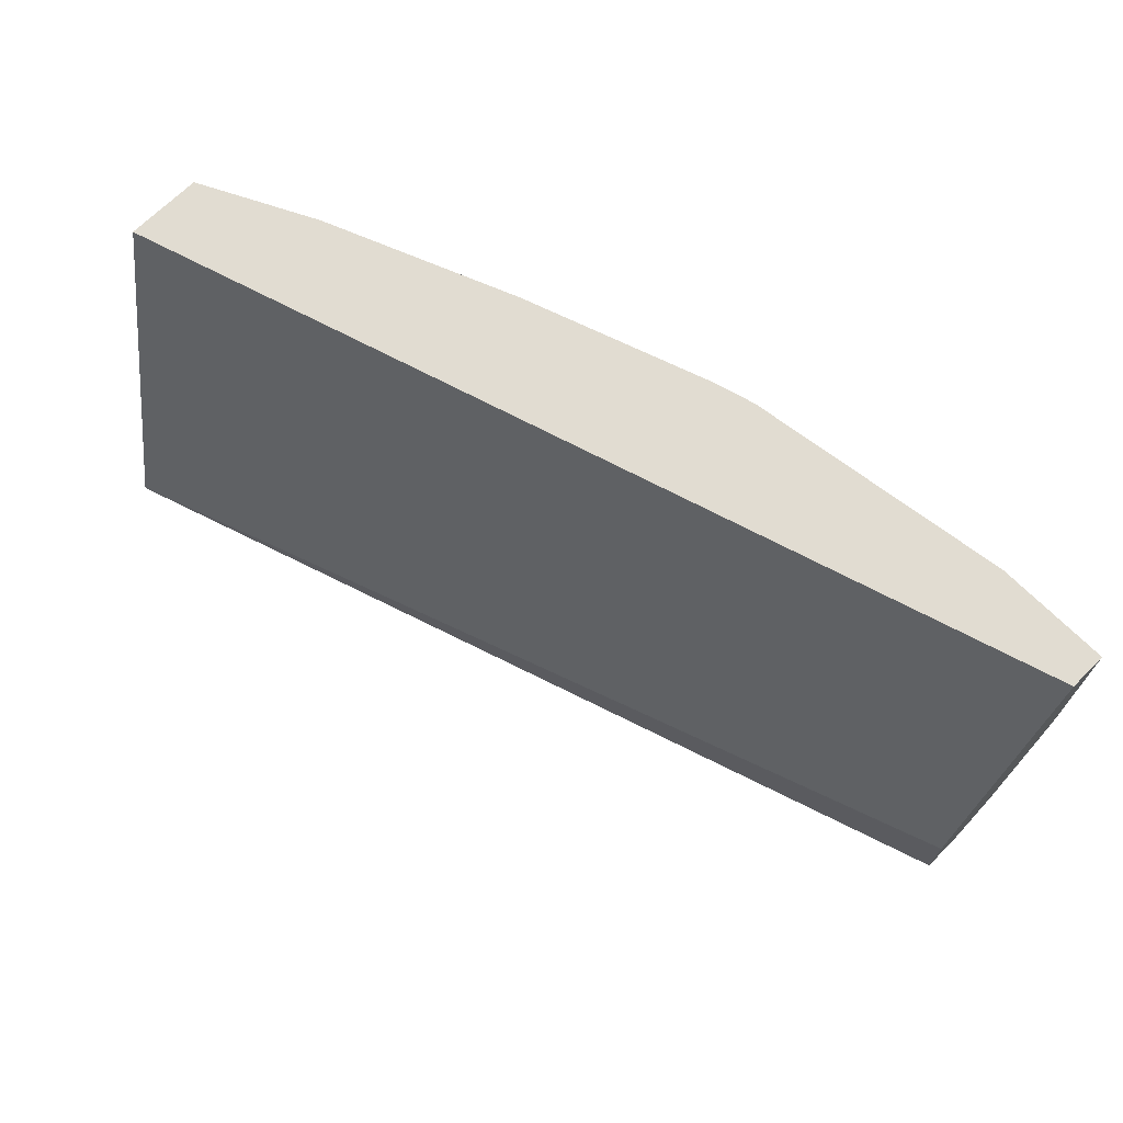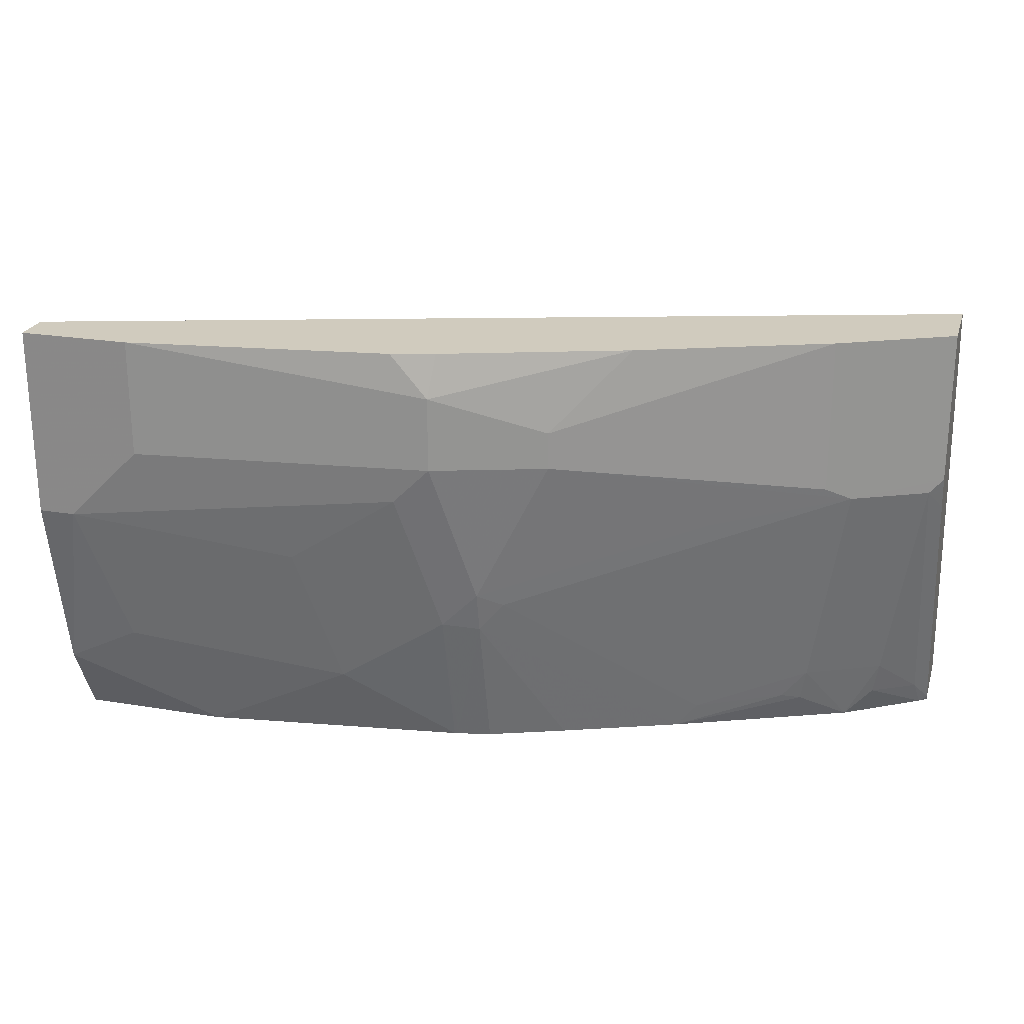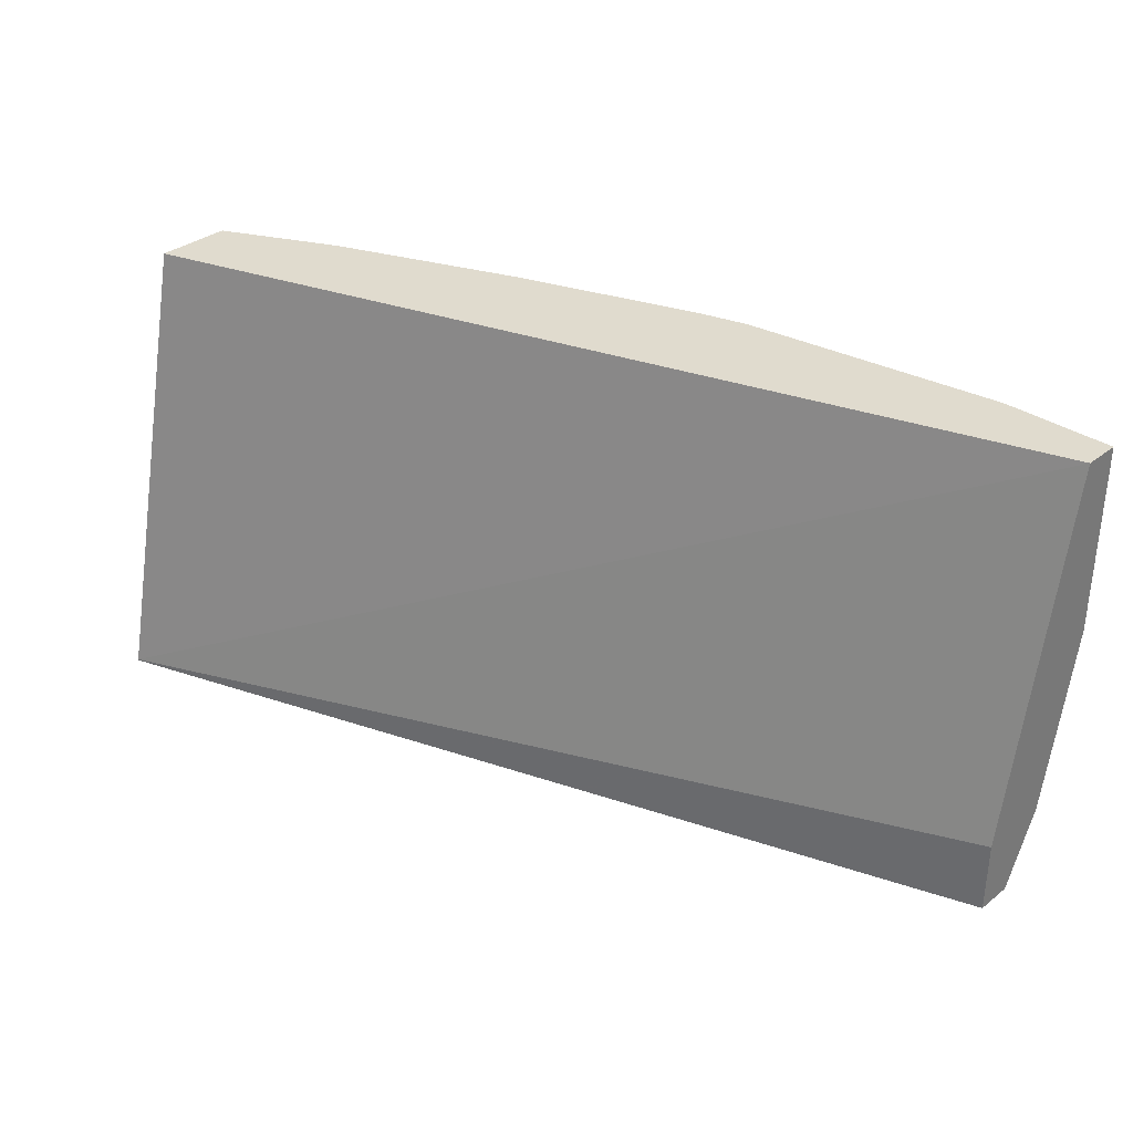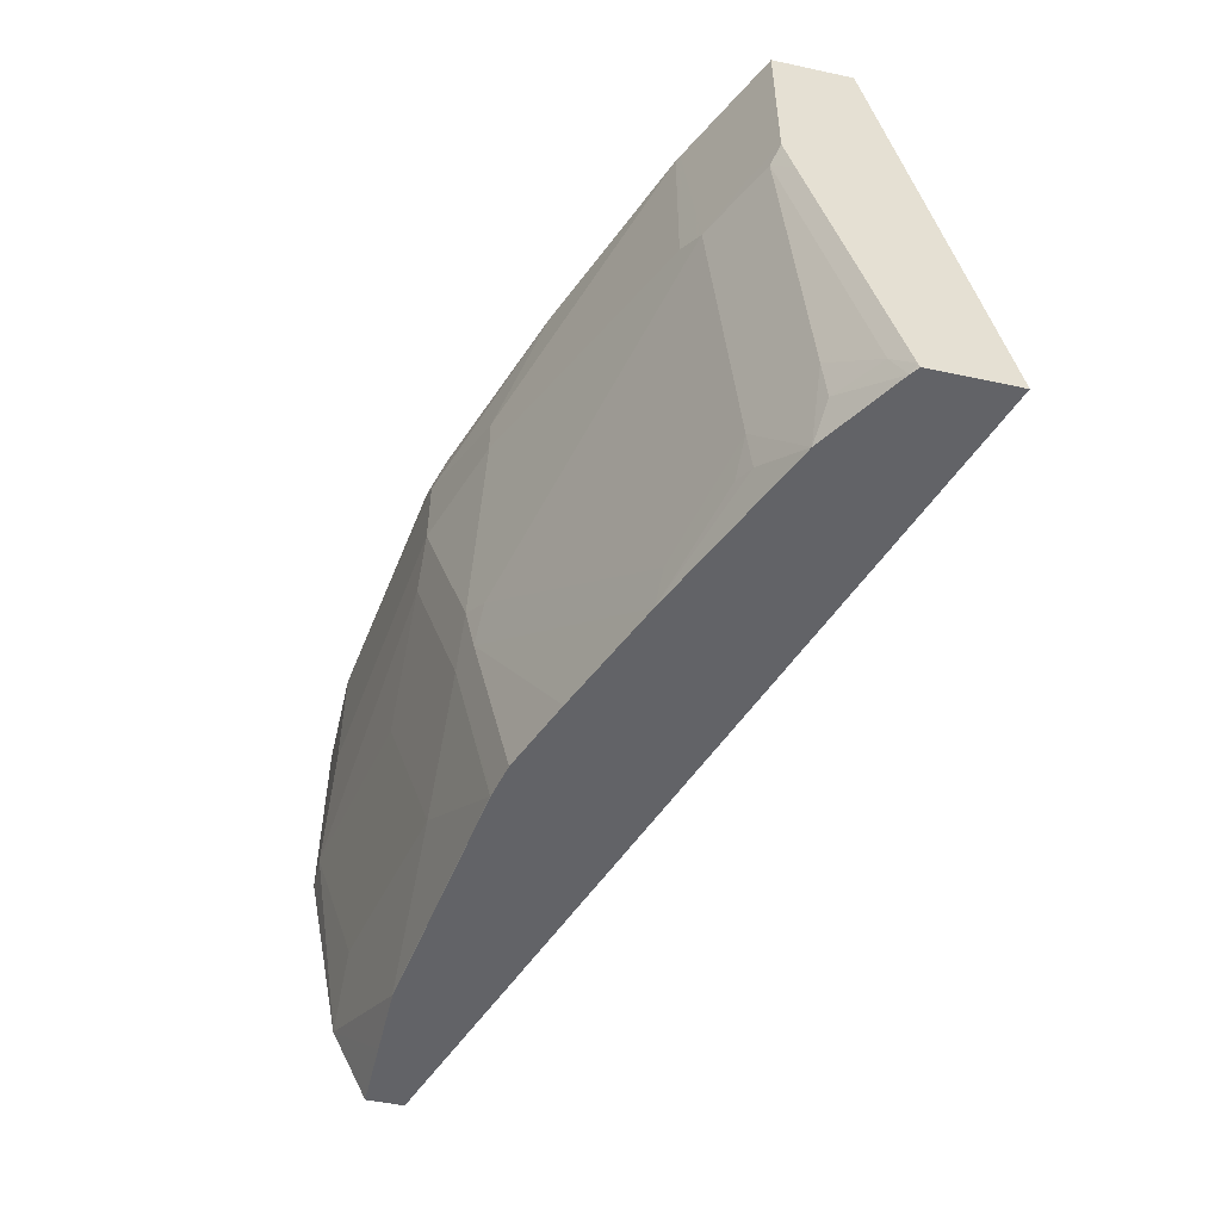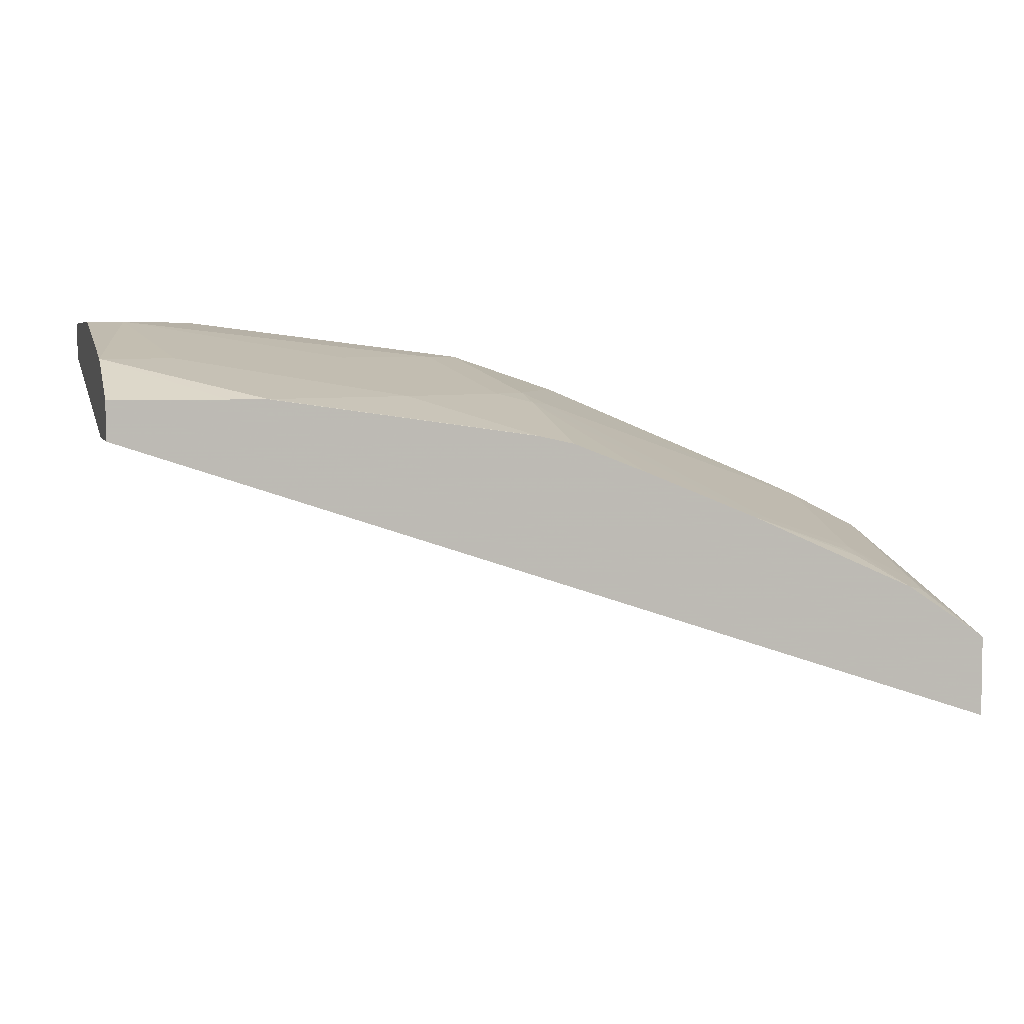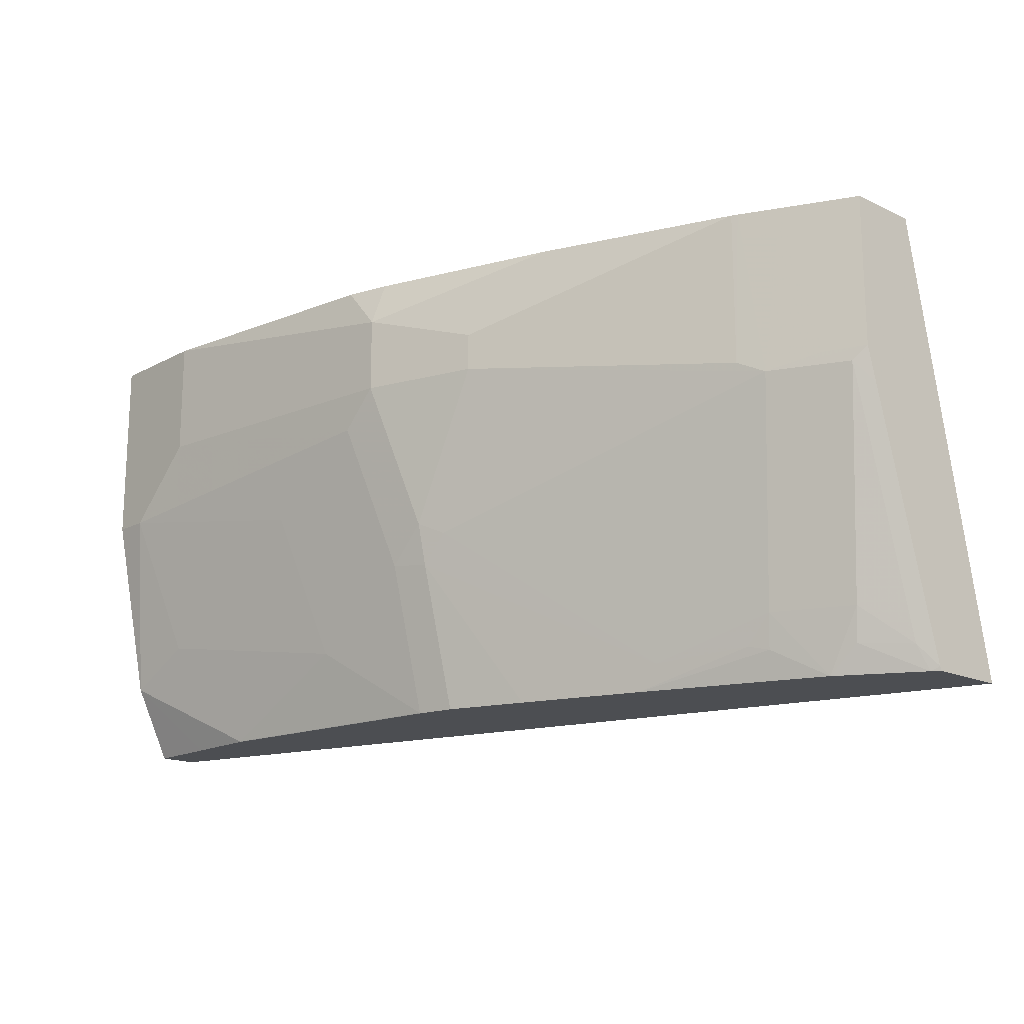
<metadata>
{"format":"obj","ext":"obj","renderer":"f3d","projection":"perspective","resolution":1024,"background":"white","views":[{"elev":69.3,"azim":-134.8,"up":"+Y"},{"elev":23.3,"azim":15.8,"up":"+Y"},{"elev":33.6,"azim":-136.8,"up":"+Y"},{"elev":-51.0,"azim":76.8,"up":"+Y"},{"elev":4.9,"azim":-15.7,"up":"+Z"},{"elev":-16.9,"azim":46.7,"up":"+Y"}]}
</metadata>
<code>
v 0.4159 0.4872 0.6833
v 0.4159 0.4158 0.6833
v 0.4159 0.4872 0.6487
v 0.398 0.4872 0.6922
v 0.4159 0.3998 0.6788
v 0.398 0.4153 0.6922
v 0.375 0.4096 0.7038
v 0.4096 0.4096 0.6865
v 0.4159 0.2772 0.6052
v 0.0001017 0.4872 0.7788
v 0.3834 0.4872 0.6996
v 0.4159 0.2787 0.6442
v 0.3577 0.3058 0.6865
v 0.3661 0.4872 0.7082
v 0.3634 0.4153 0.7095
v 0.2423 0.4326 0.7615
v 0.3115 0.398 0.7269
v 0.2077 0.3634 0.7615
v 0.2711 0.375 0.7384
v 0.4096 0.2884 0.6519
v 0.3923 0.3058 0.6692
v 0.4159 0.2767 0.6052
v 0.0001017 0.2767 0.744
v 0.0001017 0.3115 0.7442
v 0.0001017 0.4872 0.7961
v 0.4159 0.2767 0.6434
v 0.4122 0.2767 0.6462
v 0.3548 0.2899 0.6836
v 0.3765 0.2767 0.6696
v 0.3057 0.2884 0.7038
v 0.3461 0.2921 0.6879
v 0.3634 0.4872 0.7095
v 0.2423 0.4499 0.7615
v 0.1904 0.4326 0.7788
v 0.1904 0.3461 0.7615
v 0.2077 0.344 0.7571
v 0.2192 0.3577 0.7557
v 0.3894 0.2899 0.6663
v 0.0001017 0.2767 0.7615
v 0.0001017 0.398 0.7961
v 0.05195 0.4872 0.7961
v 0.2958 0.2767 0.705
v 0.2769 0.4872 0.7442
v 0.1904 0.4673 0.7788
v 0.05195 0.4326 0.7961
v 0.1731 0.4153 0.7788
v 0.1904 0.2769 0.7442
v 0.192 0.2767 0.7438
v 0.1385 0.3115 0.7615
v 0.2077 0.2767 0.7403
v 0.2423 0.2769 0.7269
v 0.2427 0.2767 0.7266
v 0.03445 0.2767 0.7615
v 0.0001017 0.3115 0.7787
v 0.01732 0.398 0.7961
v 0.1731 0.4872 0.7788
v 0.1931 0.4872 0.7731
v 0.1211 0.3807 0.7788
v 0.1904 0.2767 0.7441
v 0.06925 0.2769 0.7615
v 0.03462 0.3288 0.7788
v 0.05175 0.2767 0.7614
v 0.06925 0.2767 0.7614
f 22 39 23
f 25 40 55
f 25 55 45
f 25 45 41
f 27 38 29
f 30 42 31
f 28 42 29
f 30 37 36
f 30 36 42
f 32 43 33
f 33 43 44
f 28 31 42
f 22 53 39
f 20 21 38
f 22 63 62
f 22 59 63
f 22 48 59
f 22 50 48
f 22 52 50
f 22 42 52
f 22 29 42
f 22 27 29
f 22 26 27
f 21 29 38
f 20 38 27
f 34 44 41
f 18 37 19
f 22 62 53
f 34 41 45
f 44 57 56
f 35 47 48
f 60 62 63
f 54 60 61
f 18 36 37
f 54 61 55
f 53 62 54
f 50 52 51
f 49 61 60
f 49 55 61
f 49 58 55
f 47 63 59
f 47 60 63
f 47 49 60
f 47 59 48
f 46 55 58
f 46 58 49
f 45 55 46
f 43 57 44
f 41 44 56
f 40 54 55
f 39 53 54
f 36 52 42
f 36 51 52
f 36 50 51
f 36 48 50
f 35 49 47
f 35 46 49
f 35 48 36
f 34 45 46
f 54 62 60
f 18 35 36
f 18 34 46
f 7 13 21
f 6 11 7
f 5 20 12
f 5 8 20
f 4 11 6
f 3 9 10
f 2 8 5
f 2 7 8
f 2 6 7
f 1 6 2
f 1 4 6
f 1 11 4
f 1 14 11
f 1 32 14
f 1 43 32
f 1 57 43
f 1 56 57
f 1 41 56
f 1 25 41
f 1 10 25
f 1 3 10
f 1 9 3
f 1 22 9
f 1 26 22
f 1 12 26
f 1 5 12
f 18 46 35
f 7 21 8
f 7 11 14
f 1 2 5
f 7 15 16
f 7 14 15
f 16 34 18
f 16 44 34
f 16 33 44
f 15 33 16
f 15 32 33
f 14 32 15
f 13 31 28
f 13 30 31
f 13 37 30
f 13 19 37
f 13 29 21
f 13 28 29
f 12 27 26
f 16 18 17
f 10 40 25
f 12 20 27
f 7 17 18
f 7 18 19
f 7 19 13
f 8 21 20
f 9 22 23
f 7 16 17
f 9 24 10
f 10 24 23
f 10 23 39
f 10 39 54
f 10 54 40
f 9 23 24

</code>
